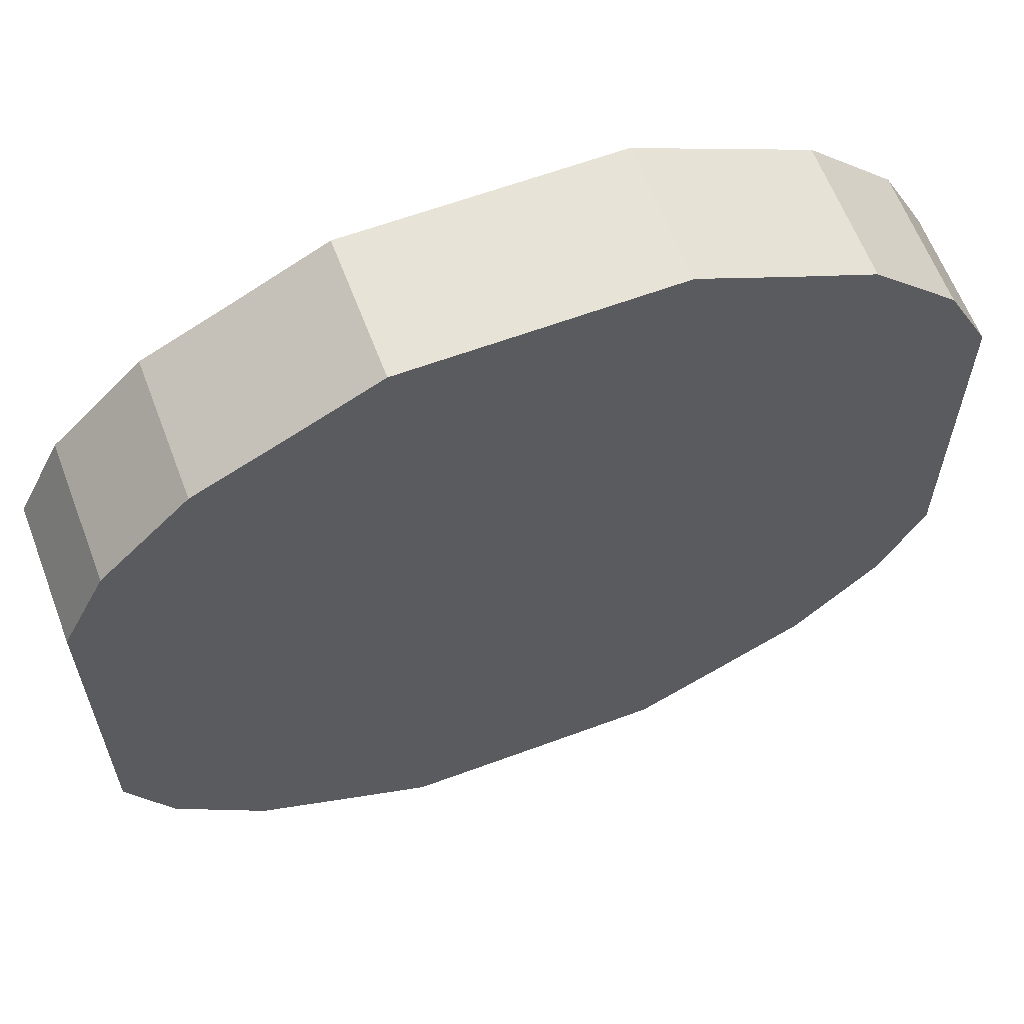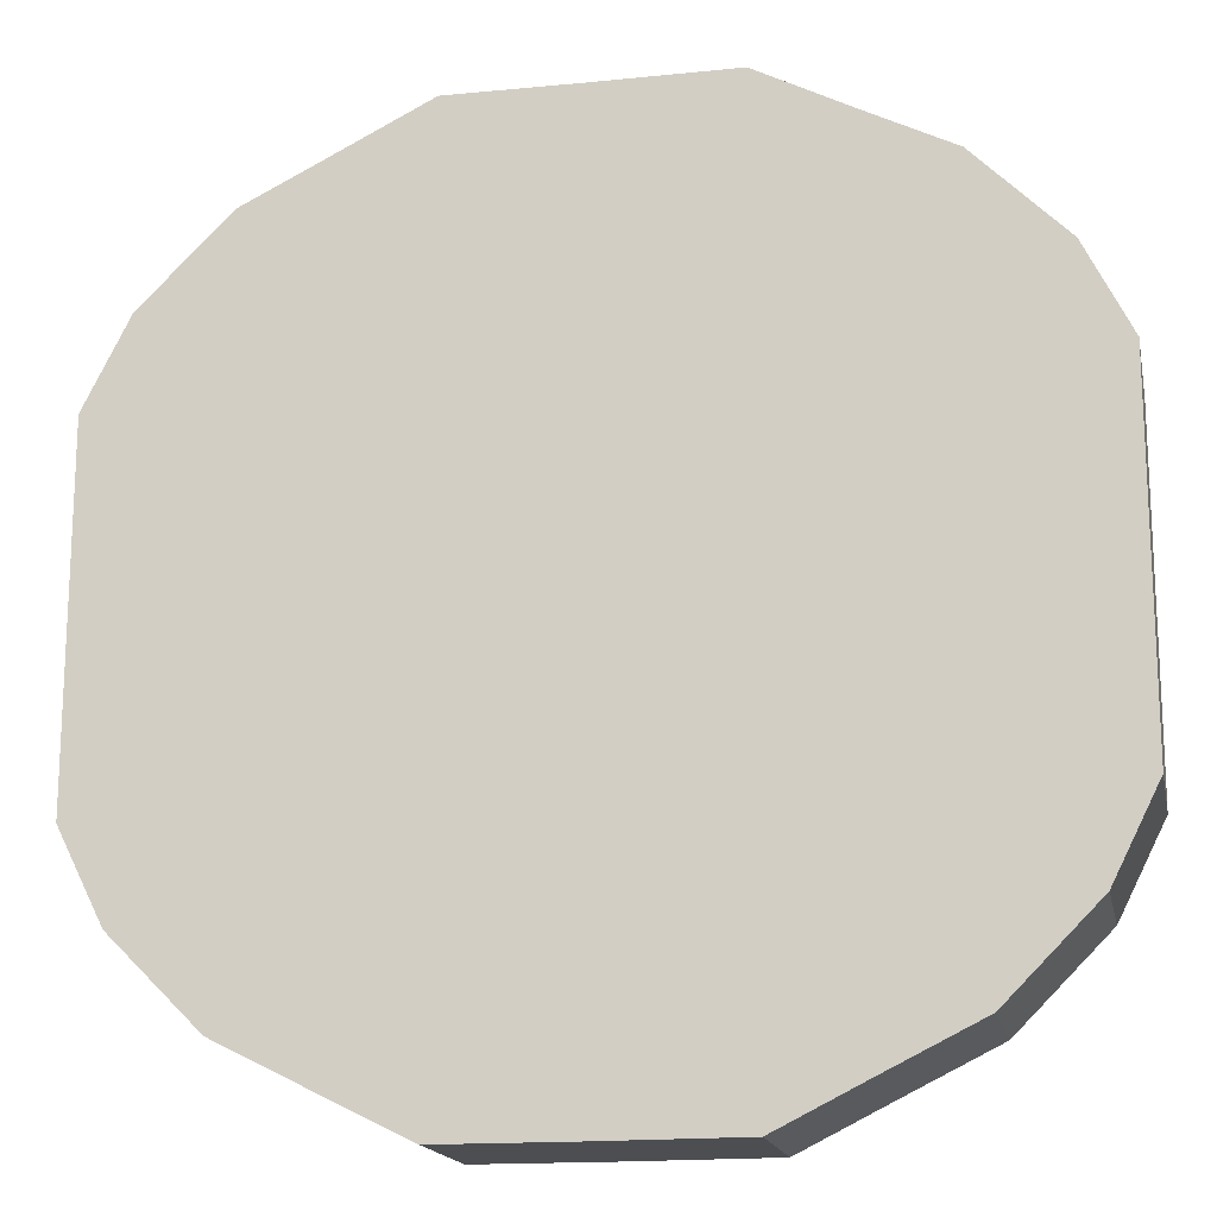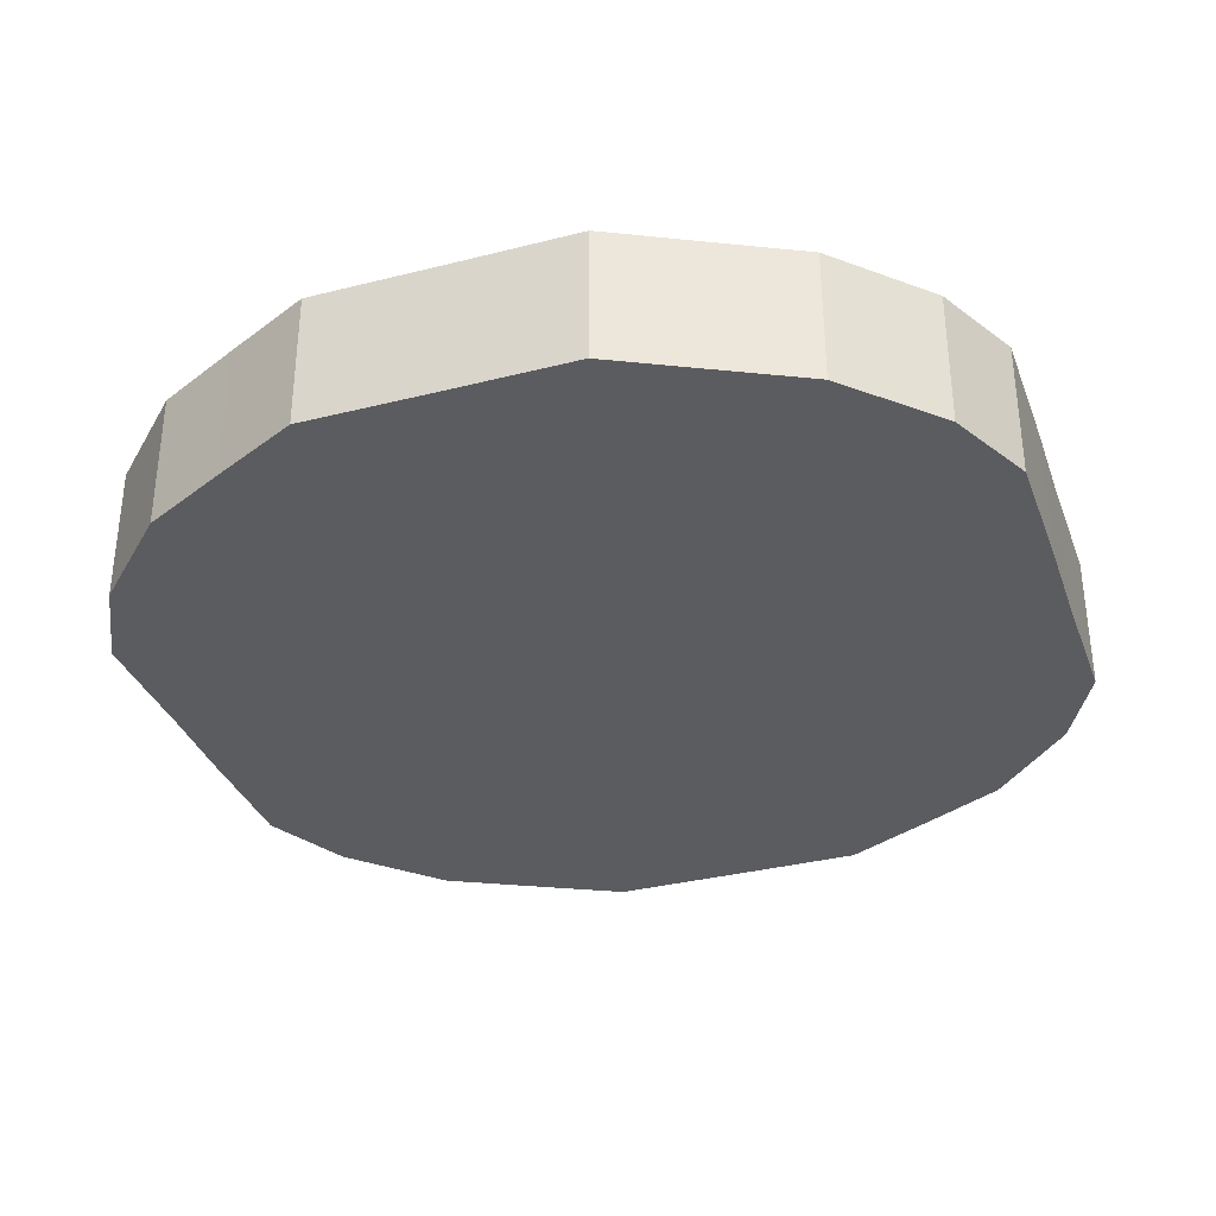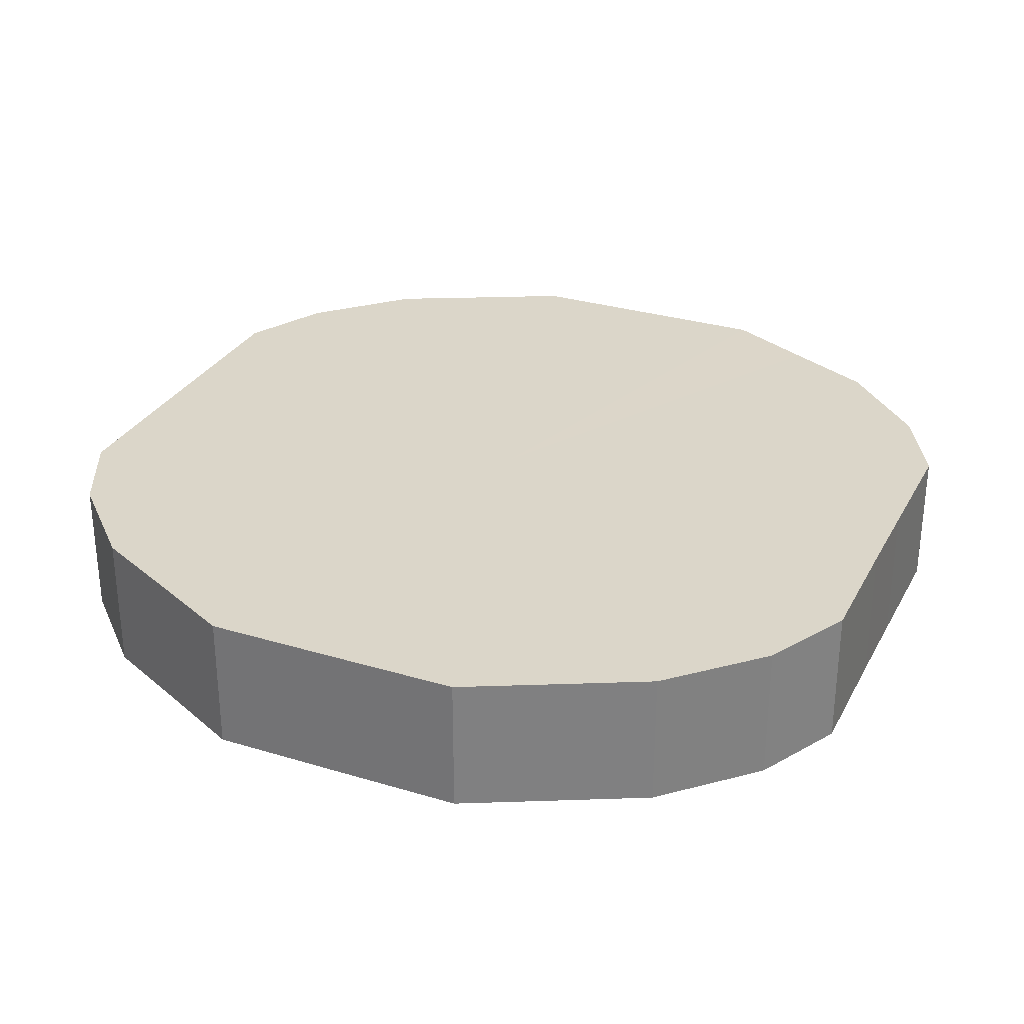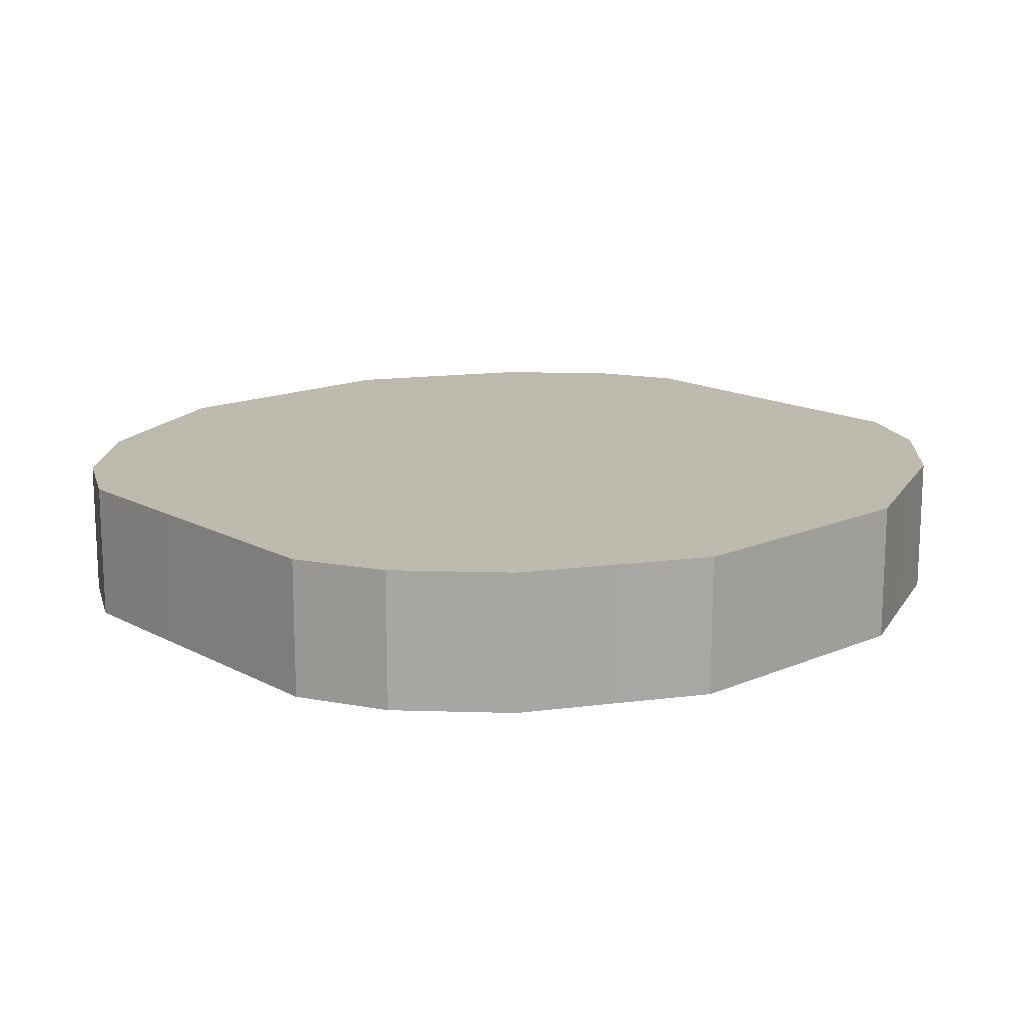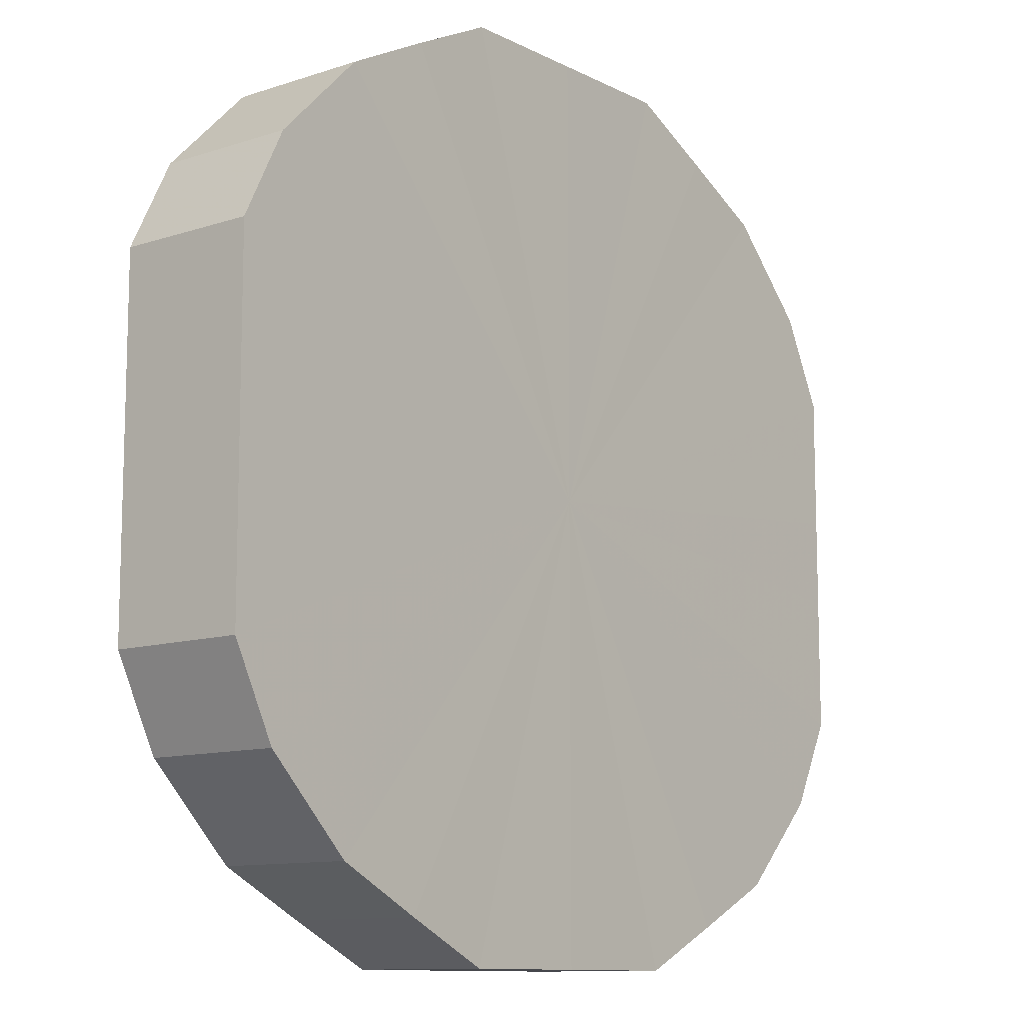
<metadata>
{"format":"obj","ext":"obj","renderer":"f3d","projection":"perspective","resolution":1024,"background":"white","views":[{"elev":62.1,"azim":159.3,"up":"+Y"},{"elev":-16.6,"azim":11.4,"up":"+Y"},{"elev":-34.4,"azim":-161.2,"up":"+Z"},{"elev":30.0,"azim":23.8,"up":"+Z"},{"elev":15.4,"azim":-41.8,"up":"+Z"},{"elev":-11.0,"azim":129.2,"up":"+Y"}]}
</metadata>
<code>
o 22211
v 2219 1868 14.85
v 2219 1868 14.85
v 2219 1868 14.82
v 2219 1868 14.85
v 2219 1868 14.82
v 2219 1868 14.85
v 2219 1868 14.82
v 2219 1868 14.85
v 2219 1868 14.82
v 2219 1868 14.85
v 2219 1868 14.82
v 2219 1868 14.85
v 2219 1868 14.82
v 2219 1868 14.85
v 2219 1868 14.82
v 2219 1868 14.85
v 2219 1868 14.82
v 2219 1868 14.85
v 2219 1868 14.82
v 2219 1868 14.85
v 2219 1868 14.82
v 2219 1868 14.85
v 2219 1868 14.82
v 2219 1868 14.85
v 2219 1868 14.82
v 2219 1868 14.85
v 2219 1868 14.82
v 2219 1868 14.85
v 2219 1868 14.82
v 2219 1868 14.85
v 2219 1868 14.82
v 2219 1868 14.85
v 2219 1868 14.82
v 2219 1868 14.85
v 2219 1868 14.82
v 2219 1868 14.85
v 2219 1868 14.82
v 2219 1868 14.85
v 2219 1868 14.82
v 2219 1868 14.85
v 2219 1868 14.82
v 2219 1868 14.85
v 2219 1868 14.82
v 2219 1868 14.85
v 2219 1868 14.82
v 2219 1868 14.85
v 2219 1868 14.82
v 2219 1868 14.85
v 2219 1868 14.82
v 2219 1868 14.85
v 2219 1868 14.82
v 2219 1868 14.82
v 2219 1868 14.82
v 2219 1868 14.85
v 2219 1868 14.82
v 2219 1868 14.85
v 2219 1868 14.82
v 2219 1868 14.82
v 2219 1868 14.85
v 2219 1868 14.82
v 2219 1868 14.85
v 2219 1868 14.85
v 2219 1868 14.82
v 2219 1868 14.82
v 2219 1868 14.85
v 2219 1868 14.82
v 2219 1868 14.85
v 2219 1868 14.85
v 2219 1868 14.82
v 2219 1868 14.82
v 2219 1868 14.85
v 2219 1868 14.82
v 2219 1868 14.85
v 2219 1868 14.85
v 2219 1868 14.82
v 2219 1868 14.82
v 2219 1868 14.85
v 2219 1868 14.82
v 2219 1868 14.85
v 2219 1868 14.85
v 2219 1868 14.82
v 2219 1868 14.82
v 2219 1868 14.85
v 2219 1868 14.82
v 2219 1868 14.85
v 2219 1868 14.85
v 2219 1868 14.82
v 2219 1868 14.82
v 2219 1868 14.85
v 2219 1868 14.82
v 2219 1868 14.85
v 2219 1868 14.85
v 2219 1868 14.82
v 2219 1868 14.82
v 2219 1868 14.85
v 2219 1868 14.82
v 2219 1868 14.85
v 2219 1868 14.85
v 2219 1868 14.82
v 2219 1868 14.82
v 2219 1868 14.85
v 2219 1868 14.82
v 2219 1868 14.85
v 2219 1868 14.85
v 2219 1868 14.85
v 2219 1868 14.85
v 2219 1868 14.85
v 2219 1868 14.85
v 2219 1868 14.85
v 2219 1868 14.85
v 2219 1868 14.85
v 2219 1868 14.85
v 2219 1868 14.85
v 2219 1868 14.85
v 2219 1868 14.85
v 2219 1868 14.85
v 2219 1868 14.85
v 2219 1868 14.85
v 2219 1868 14.85
v 2219 1868 14.85
v 2219 1868 14.85
v 2219 1868 14.85
v 2219 1868 14.85
v 2219 1868 14.85
v 2219 1868 14.85
v 2219 1868 14.85
v 2219 1868 14.85
v 2219 1868 14.85
v 2219 1868 14.85
v 2219 1868 14.85
v 2219 1868 14.85
v 2219 1868 14.82
v 2219 1868 14.82
v 2219 1868 14.82
v 2219 1868 14.82
v 2219 1868 14.82
v 2219 1868 14.82
v 2219 1868 14.82
v 2219 1868 14.82
v 2219 1868 14.82
v 2219 1868 14.82
v 2219 1868 14.82
v 2219 1868 14.82
v 2219 1868 14.82
v 2219 1868 14.82
v 2219 1868 14.82
v 2219 1868 14.82
v 2219 1868 14.82
v 2219 1868 14.82
v 2219 1868 14.82
v 2219 1868 14.82
v 2219 1868 14.82
v 2219 1868 14.82
v 2219 1868 14.82
v 2219 1868 14.82
v 2219 1868 14.82
v 2219 1868 14.82
v 2219 1868 14.82
f 1 2 3
f 2 4 5
f 6 1 7
f 4 8 9
f 10 6 11
f 8 12 13
f 14 10 15
f 12 16 17
f 18 14 19
f 16 20 21
f 22 18 23
f 20 24 25
f 26 22 27
f 24 28 29
f 30 26 31
f 28 32 33
f 34 30 35
f 32 36 37
f 38 34 39
f 36 40 41
f 42 38 43
f 40 44 45
f 46 42 47
f 44 48 49
f 50 46 51
f 48 50 52
f 53 54 55
f 55 56 57
f 58 59 53
f 60 61 58
f 57 62 63
f 64 65 60
f 66 67 64
f 63 68 69
f 70 71 66
f 72 73 70
f 69 74 75
f 76 77 72
f 78 79 76
f 75 80 81
f 82 83 78
f 84 85 82
f 81 86 87
f 88 89 84
f 90 91 88
f 87 92 93
f 94 95 90
f 96 97 94
f 93 98 99
f 100 101 96
f 102 103 100
f 99 104 102
f 105 106 107
f 105 108 106
f 105 107 109
f 105 110 108
f 105 109 111
f 105 112 110
f 105 111 113
f 105 114 112
f 105 113 115
f 105 116 114
f 105 115 117
f 105 118 116
f 105 117 119
f 105 120 118
f 105 119 121
f 105 122 120
f 105 121 123
f 105 124 122
f 105 123 125
f 105 126 124
f 105 125 127
f 105 128 126
f 105 127 129
f 105 130 128
f 105 129 131
f 105 131 130
f 132 133 134
f 132 135 133
f 132 134 136
f 132 137 135
f 132 136 138
f 132 139 137
f 132 138 140
f 132 141 139
f 132 140 142
f 132 143 141
f 132 142 144
f 132 145 143
f 132 144 146
f 132 147 145
f 132 146 148
f 132 149 147
f 132 148 150
f 132 151 149
f 132 150 152
f 132 153 151
f 132 152 154
f 132 155 153
f 132 154 156
f 132 157 155
f 132 156 158
f 132 158 157

</code>
